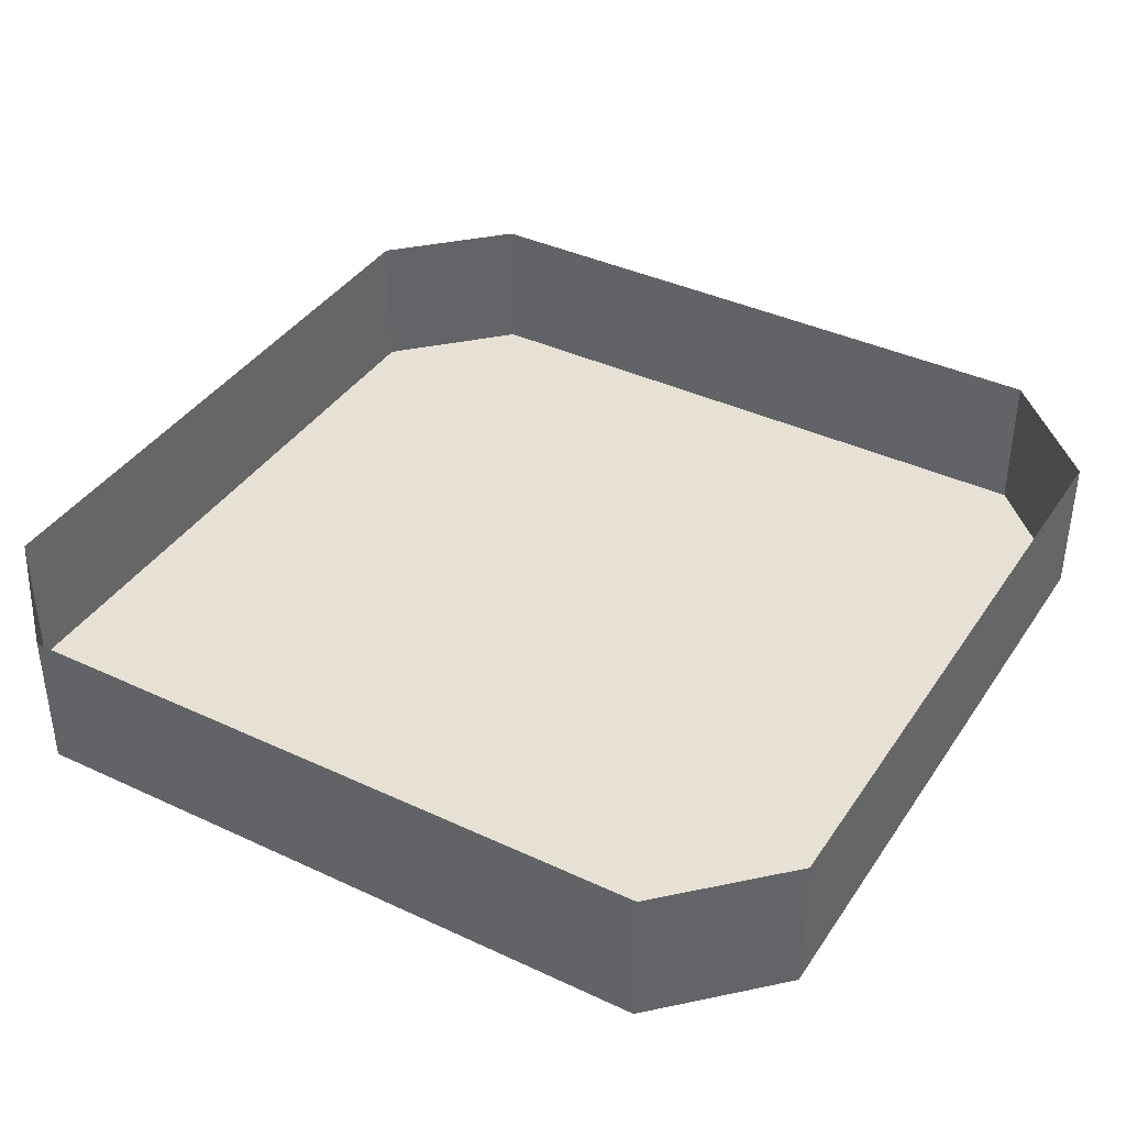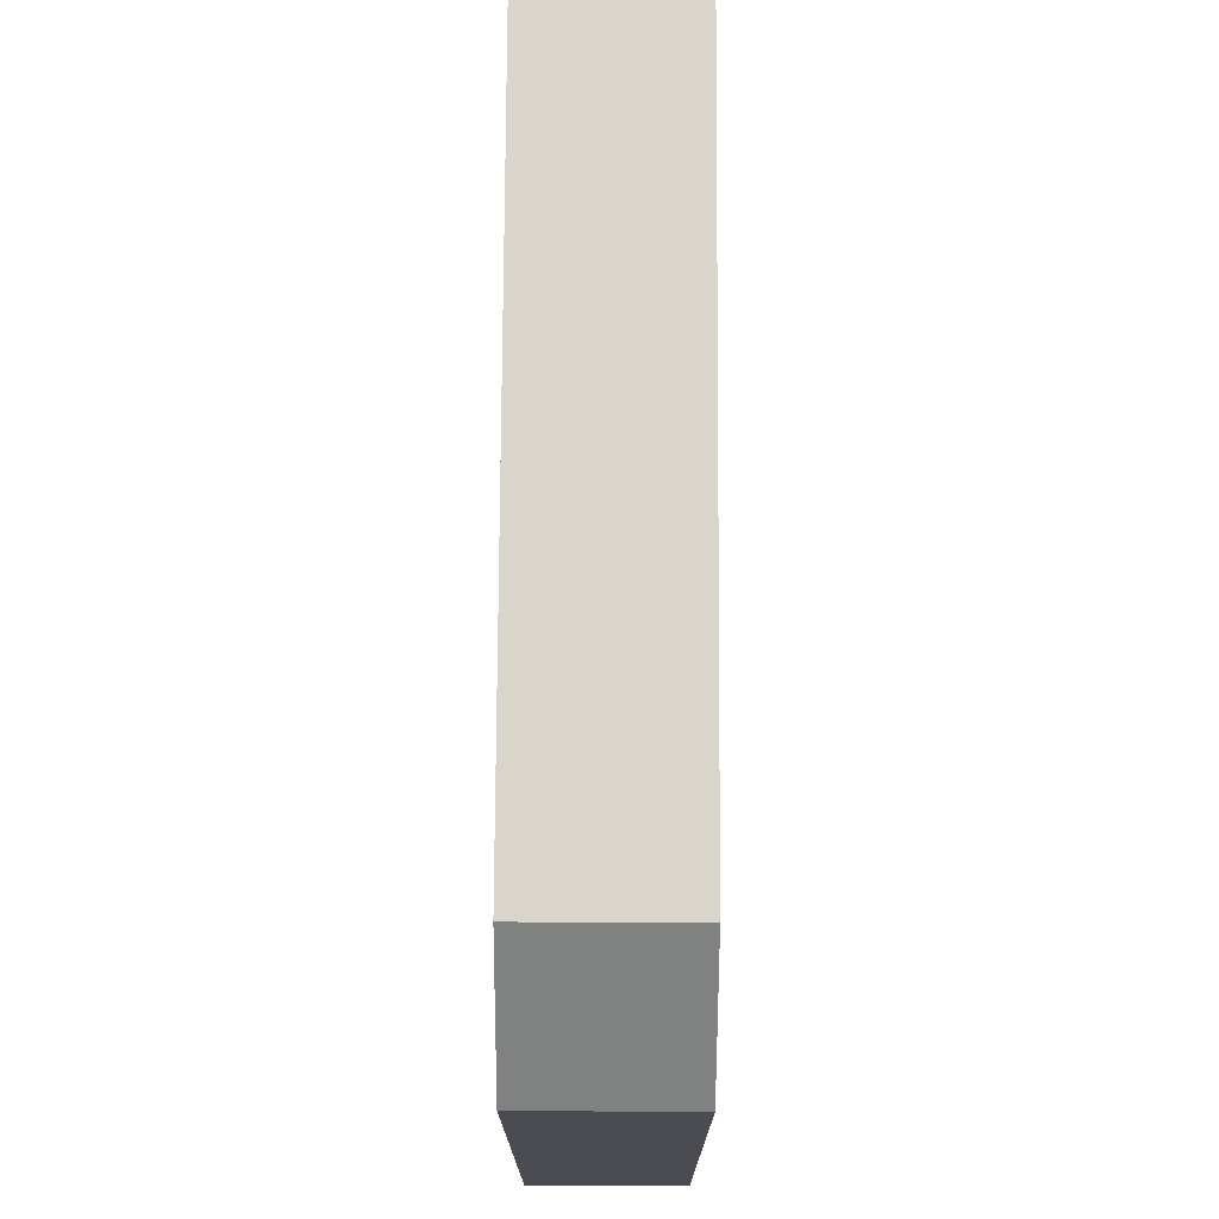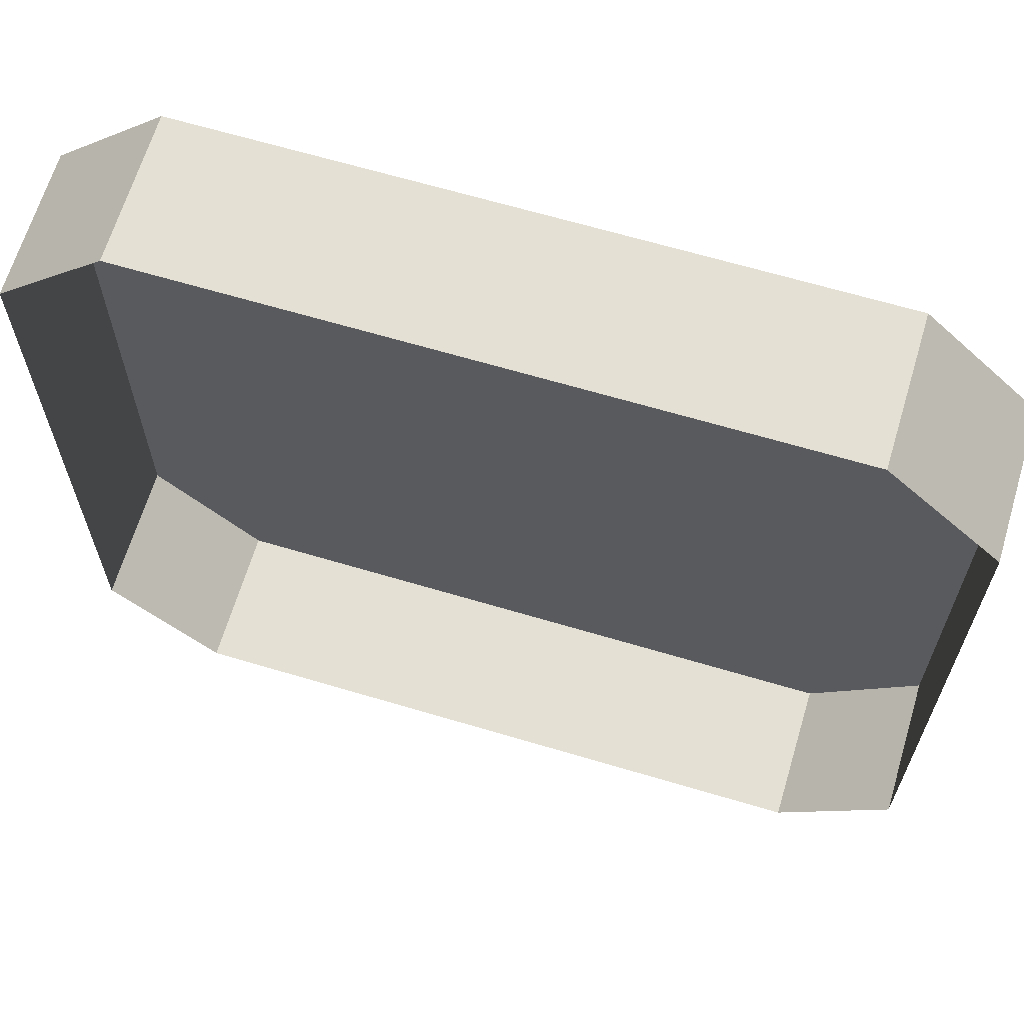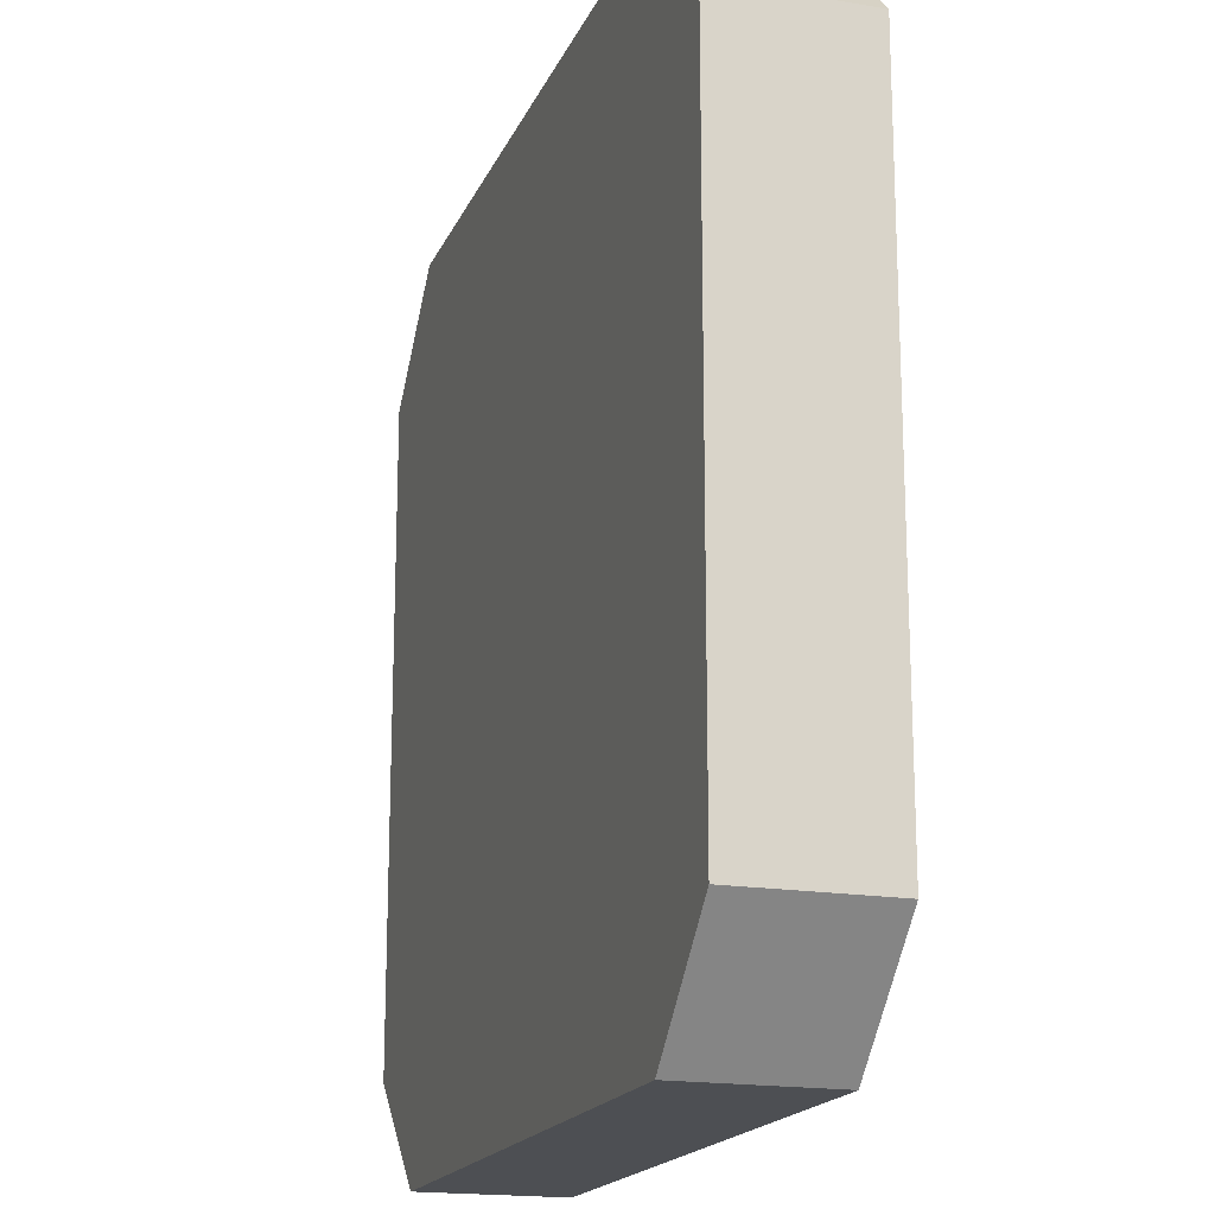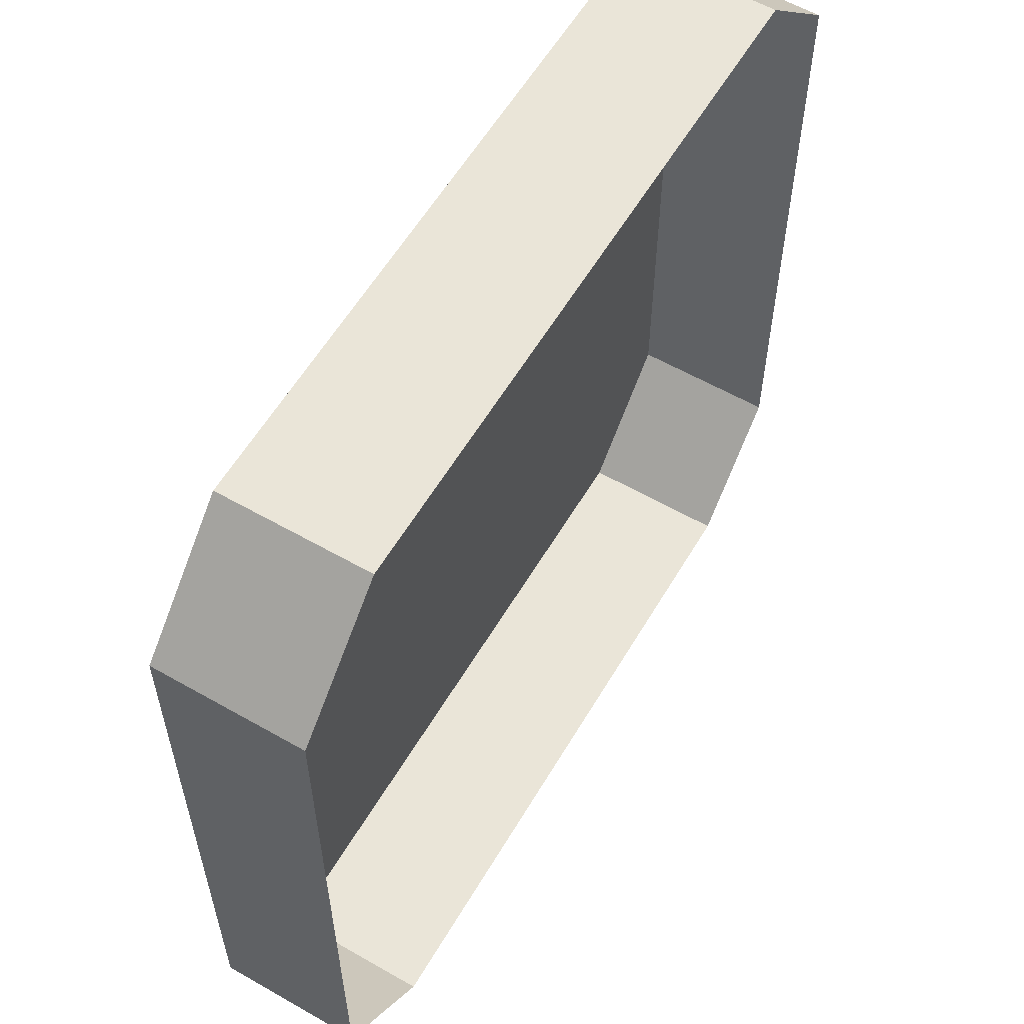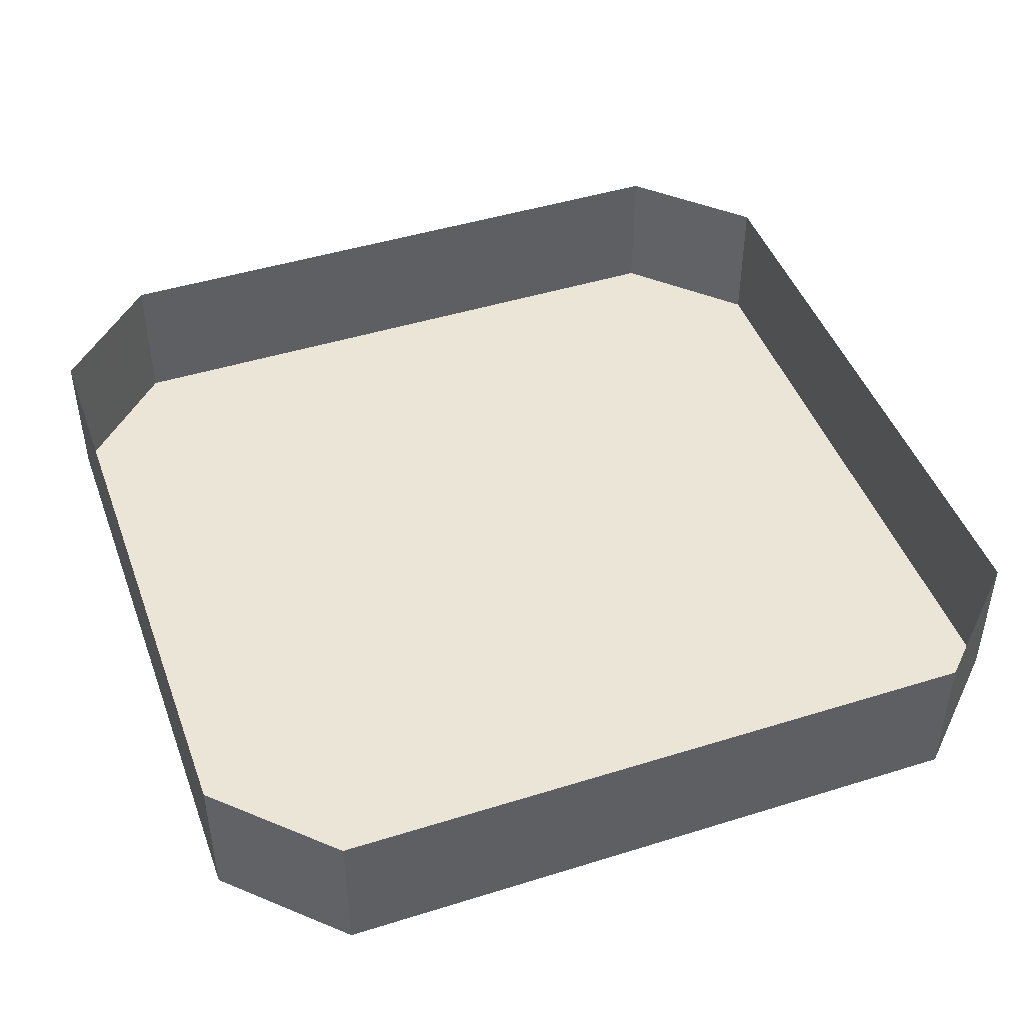
<metadata>
{"format":"obj","ext":"obj","renderer":"f3d","projection":"perspective","resolution":1024,"background":"white","views":[{"elev":39.2,"azim":120.3,"up":"+Y"},{"elev":74.7,"azim":90.3,"up":"+Z"},{"elev":65.4,"azim":-163.3,"up":"+Z"},{"elev":-17.9,"azim":72.1,"up":"+Z"},{"elev":58.8,"azim":120.5,"up":"+Z"},{"elev":45.8,"azim":-109.7,"up":"+Y"}]}
</metadata>
<code>
v 0.03125 -0.03125 0.03125
v 0.04688 -0.03125 0
v 0.05469 -0.03125 0
v 0.03906 -0.03125 0.03906
v 0 -0.03125 0.04688
v -0.01562 -0.03125 0.02344
v 0.01562 -0.03125 0.02344
v 0.01562 -0.03125 0.01562
v 0.01562 -0.03125 -0.01562
v 0.03125 -0.03125 -0.03125
v 0.03906 -0.03125 -0.03906
v 0.04688 -0.03125 -0.04688
v 0.07031 -0.03125 0
v 0.04688 -0.03125 0.04688
v 0 -0.03125 0.05469
v -0.03125 -0.03125 0.03125
v -0.02344 -0.03125 0.01562
v -0.01562 -0.03125 0.01562
v -0.03906 -0.03125 0.03906
v -0.04688 -0.03125 0
v -0.02344 -0.03125 -0.01562
v -0.01562 -0.03125 -0.01562
v 0.01562 -0.03125 -0.02344
v 0 -0.03125 -0.04688
v 0 -0.03125 -0.05469
v 0 -0.03125 -0.07031
v 0 -0.03125 -0.07812
v 0.05469 -0.03125 -0.05469
v 0.07812 -0.03125 0
v 0.05469 -0.03125 0.05469
v 0 -0.03125 0.07031
v -0.04688 -0.03125 0.04688
v -0.05469 -0.03125 0
v -0.03125 -0.03125 -0.03125
v -0.01562 -0.03125 -0.02344
v -0.03906 -0.03125 -0.03906
v -0.04688 -0.03125 -0.04688
v -0.05469 -0.03125 -0.05469
v -0.07031 -0.03125 -0.09375
v 0.07031 -0.03125 -0.09375
v 0.09375 -0.03125 -0.07031
v 0.09375 -0.03125 0.07031
v 0.07031 -0.03125 0.09375
v 0 -0.03125 0.07812
v -0.05469 -0.03125 0.05469
v -0.07031 -0.03125 0
v -0.07812 -0.03125 0
v -0.09375 -0.03125 -0.07031
v -0.07031 0 -0.09375
v 0.07031 0 -0.09375
v 0.09375 0 -0.07031
v 0.09375 0 0.07031
v 0.07031 0 0.09375
v -0.07031 0 0.09375
v -0.07031 -0.03125 0.09375
v -0.09375 -0.03125 0.07031
v -0.09375 0 -0.07031
v -0.09375 0 0.07031
f 1 2 3
f 1 3 4
f 1 4 5
f 2 10 11
f 2 11 3
f 4 15 5
f 5 15 16
f 16 15 19
f 16 19 20
f 10 24 25
f 10 25 11
f 12 26 27
f 12 27 28
f 12 28 13
f 13 28 29
f 13 29 14
f 14 29 30
f 14 30 31
f 19 33 20
f 20 33 34
f 24 34 36
f 24 36 25
f 26 37 38
f 26 38 27
f 30 44 31
f 31 44 32
f 32 44 45
f 32 45 46
f 33 36 34
f 46 45 47
f 46 47 37
f 37 47 38
f 1 5 6
f 1 6 7
f 1 7 2
f 2 7 8
f 2 8 9
f 2 9 10
f 3 11 12
f 3 12 13
f 3 13 4
f 4 13 14
f 4 14 15
f 5 16 17
f 5 17 6
f 16 20 21
f 16 21 17
f 18 22 8
f 8 22 9
f 9 23 10
f 10 23 24
f 11 25 26
f 11 26 12
f 14 31 15
f 15 31 19
f 19 31 32
f 19 32 33
f 20 34 21
f 21 34 35
f 23 35 24
f 24 35 34
f 25 36 37
f 25 37 26
f 27 38 39
f 27 39 40
f 27 40 28
f 28 40 29
f 29 40 41
f 29 41 42
f 29 42 30
f 30 42 43
f 30 43 44
f 32 46 33
f 33 46 36
f 46 37 36
f 38 47 48
f 38 48 39
f 43 55 44
f 44 55 45
f 45 55 47
f 47 55 56
f 47 56 48
f 6 17 18
f 6 18 8
f 6 8 7
f 17 21 18
f 18 21 22
f 9 22 23
f 21 35 22
f 22 35 23
f 39 48 49
f 39 49 50
f 39 50 40
f 40 50 51
f 40 51 41
f 41 51 52
f 41 52 42
f 42 52 53
f 42 53 43
f 43 53 54
f 43 54 55
f 48 56 57
f 48 57 49
f 57 56 58
f 58 56 55
f 58 55 54

</code>
